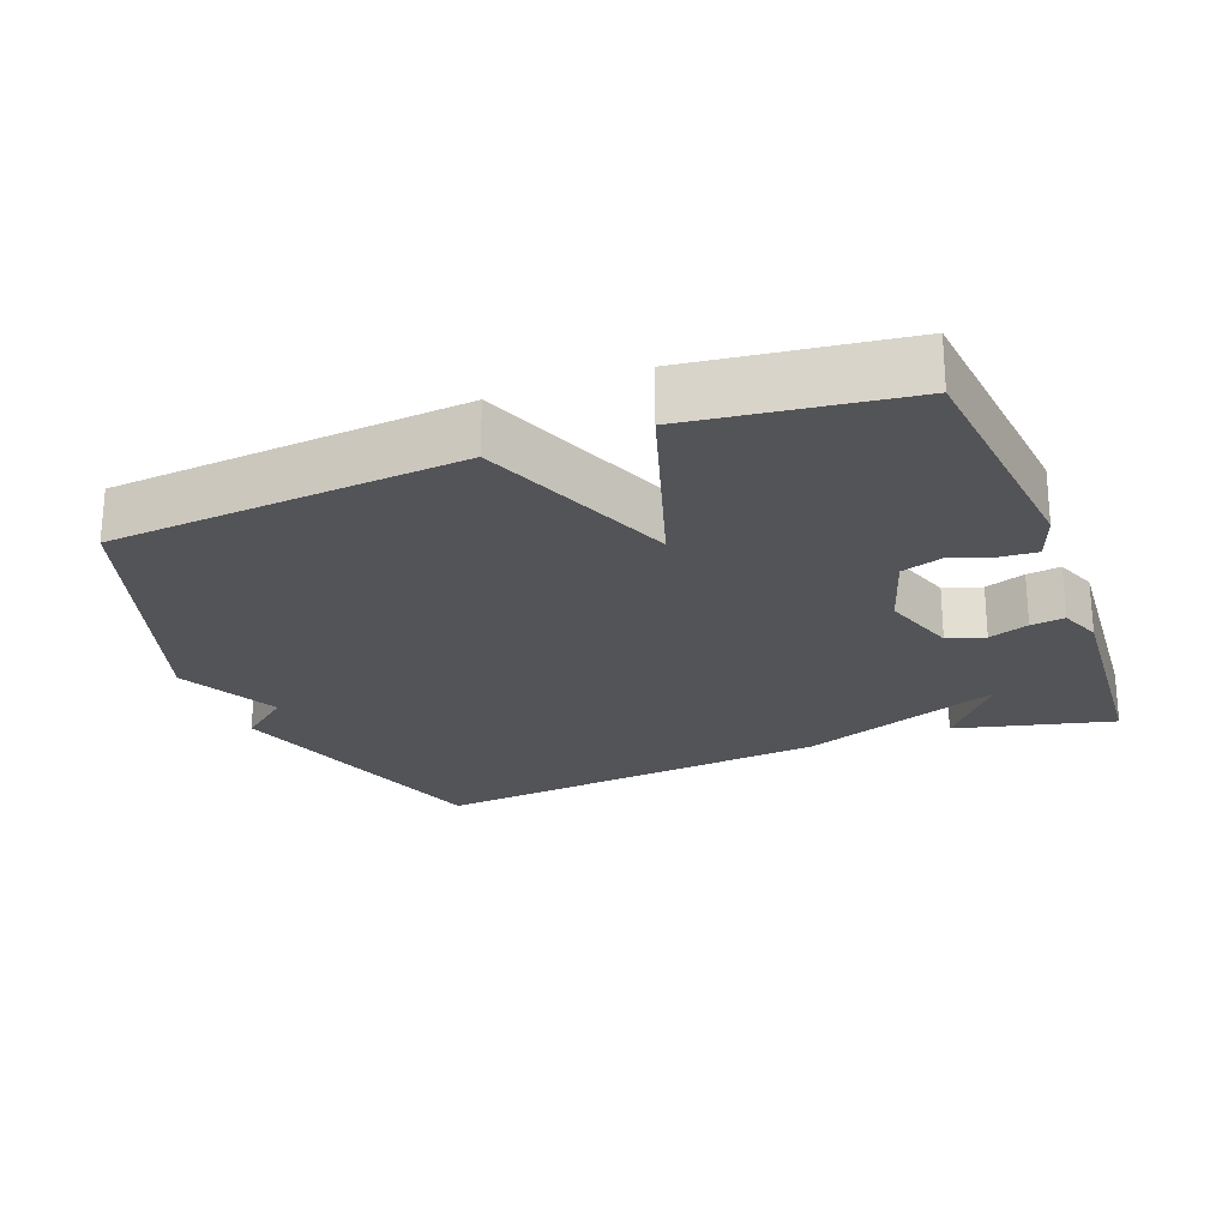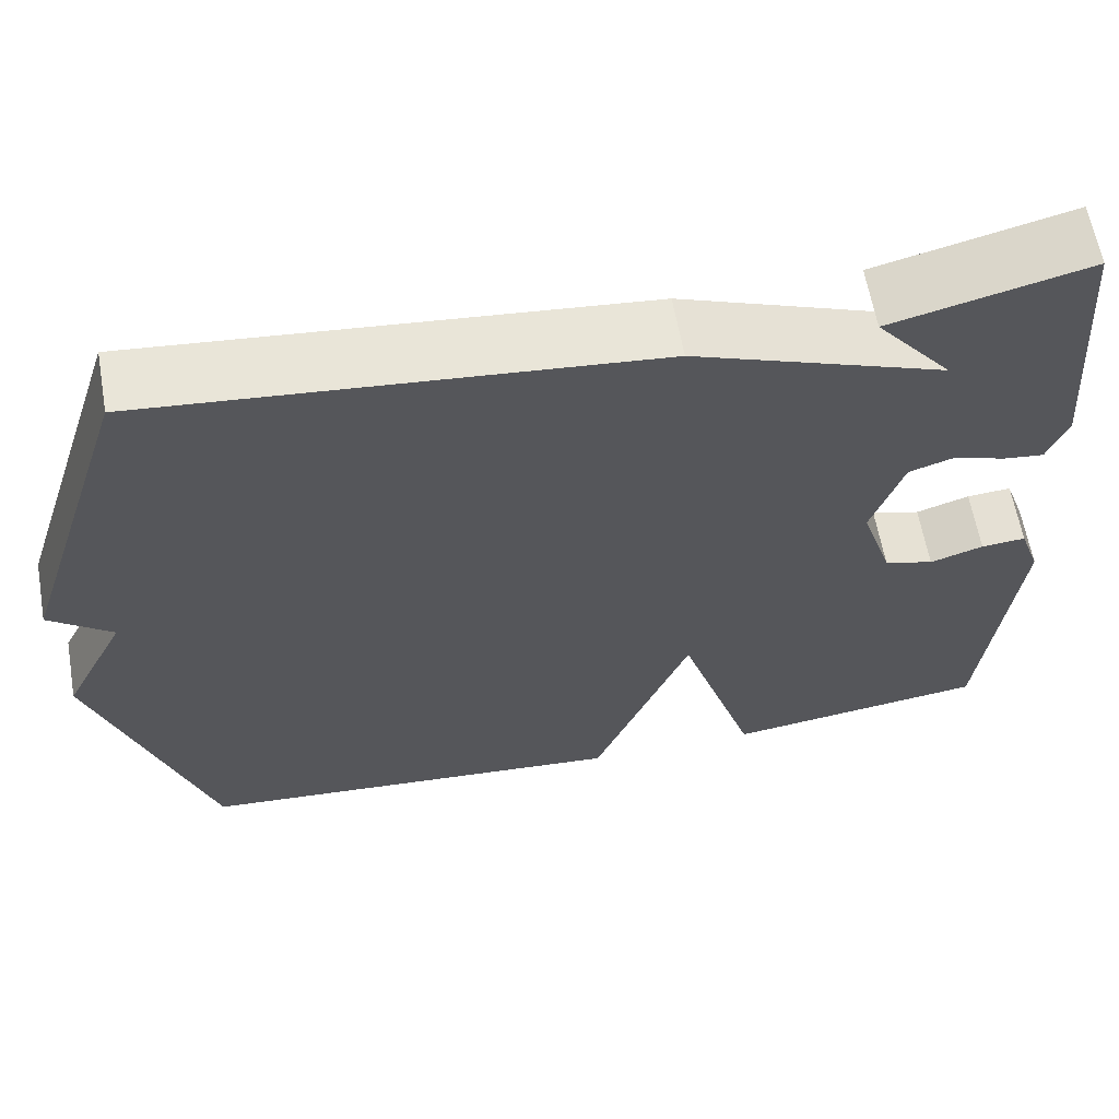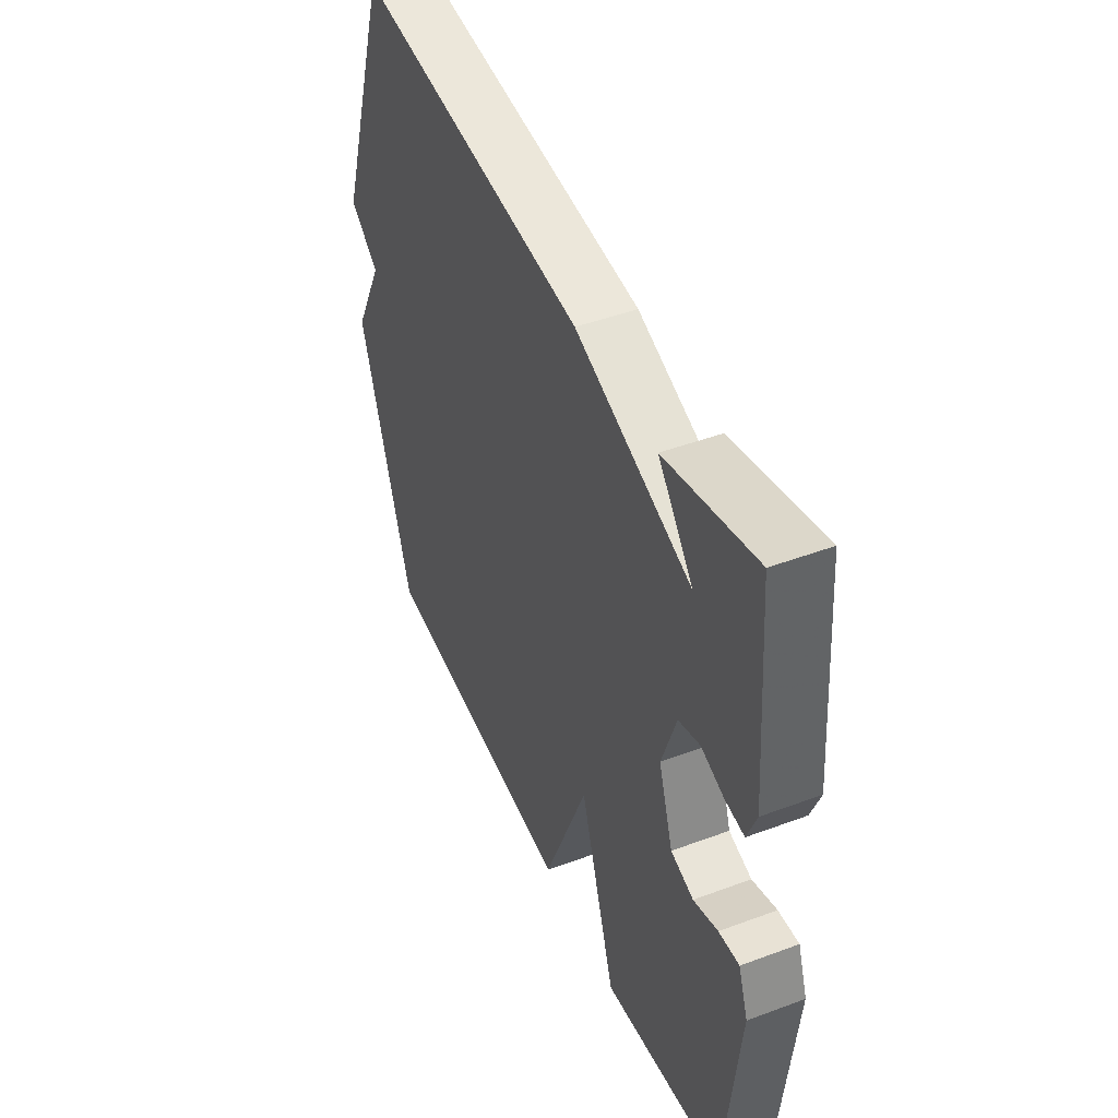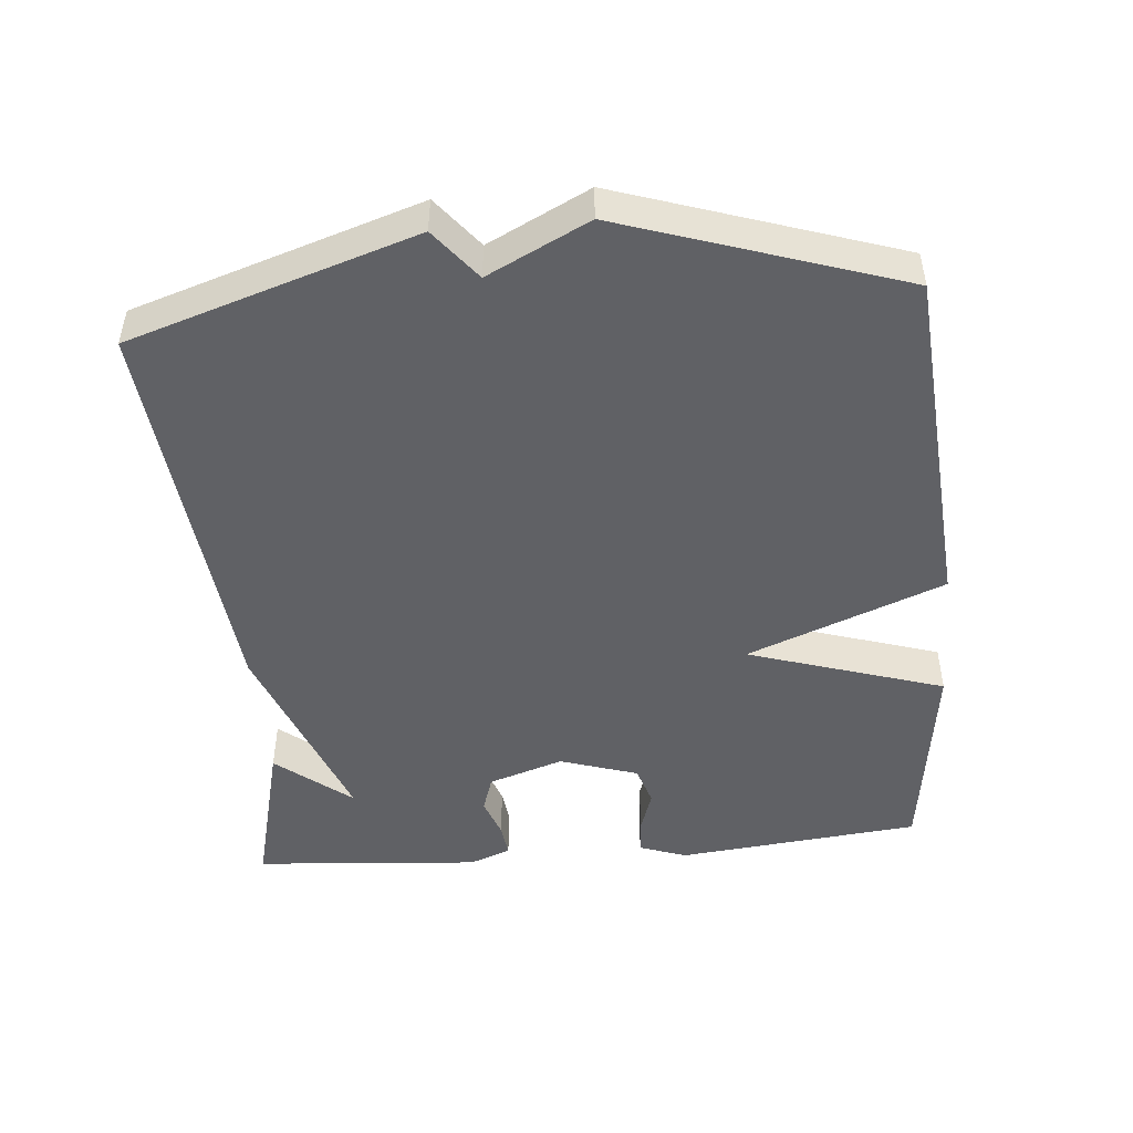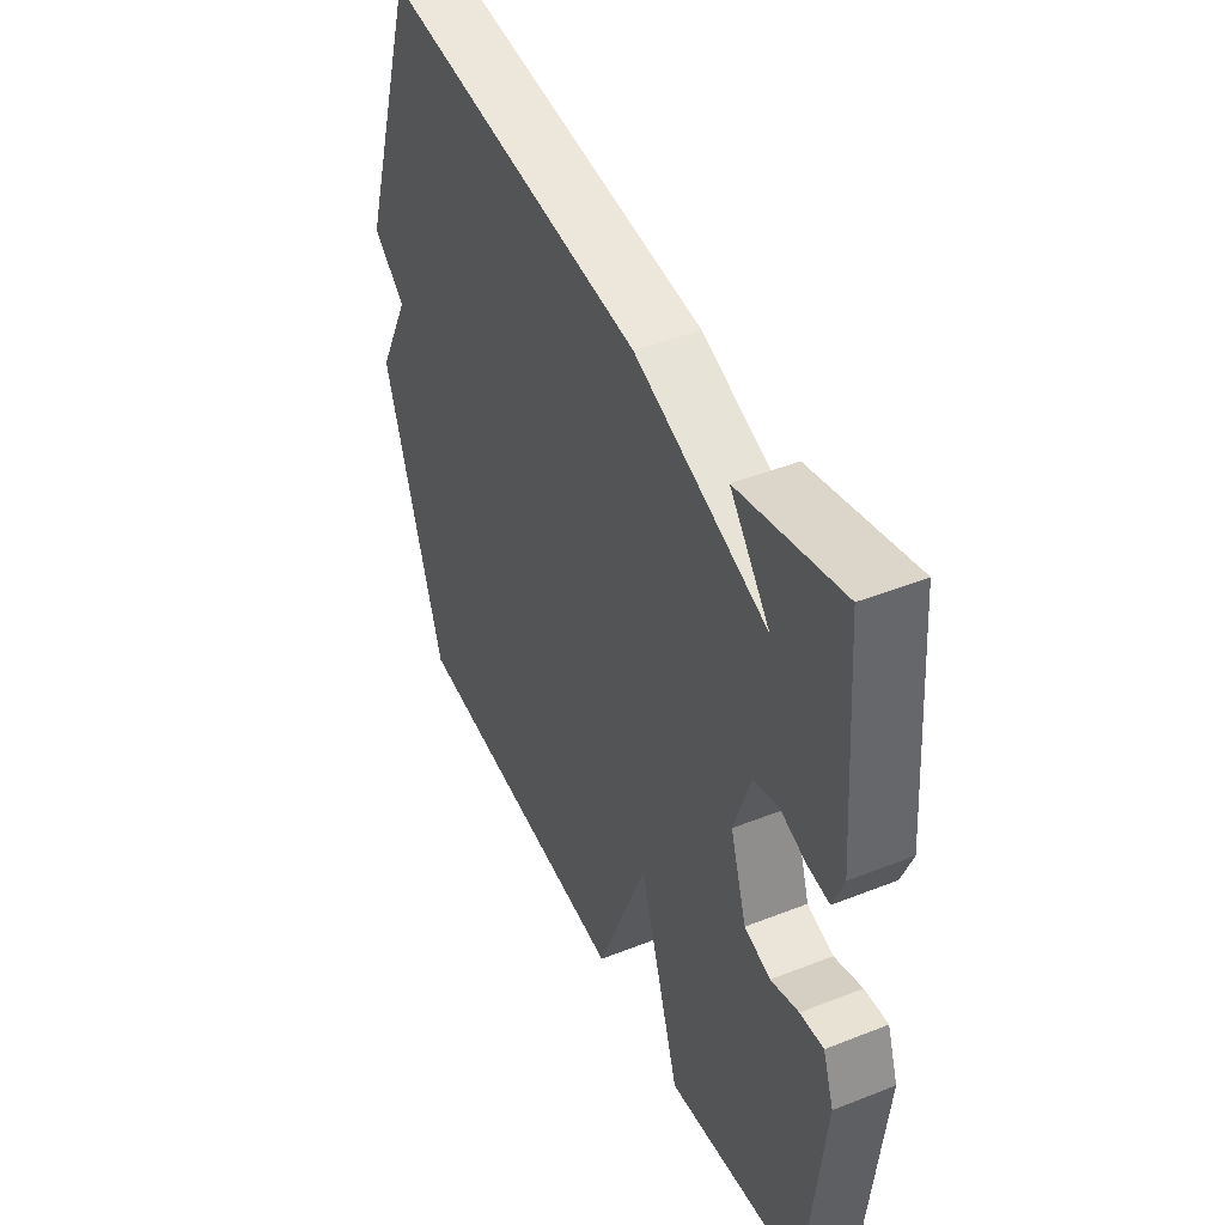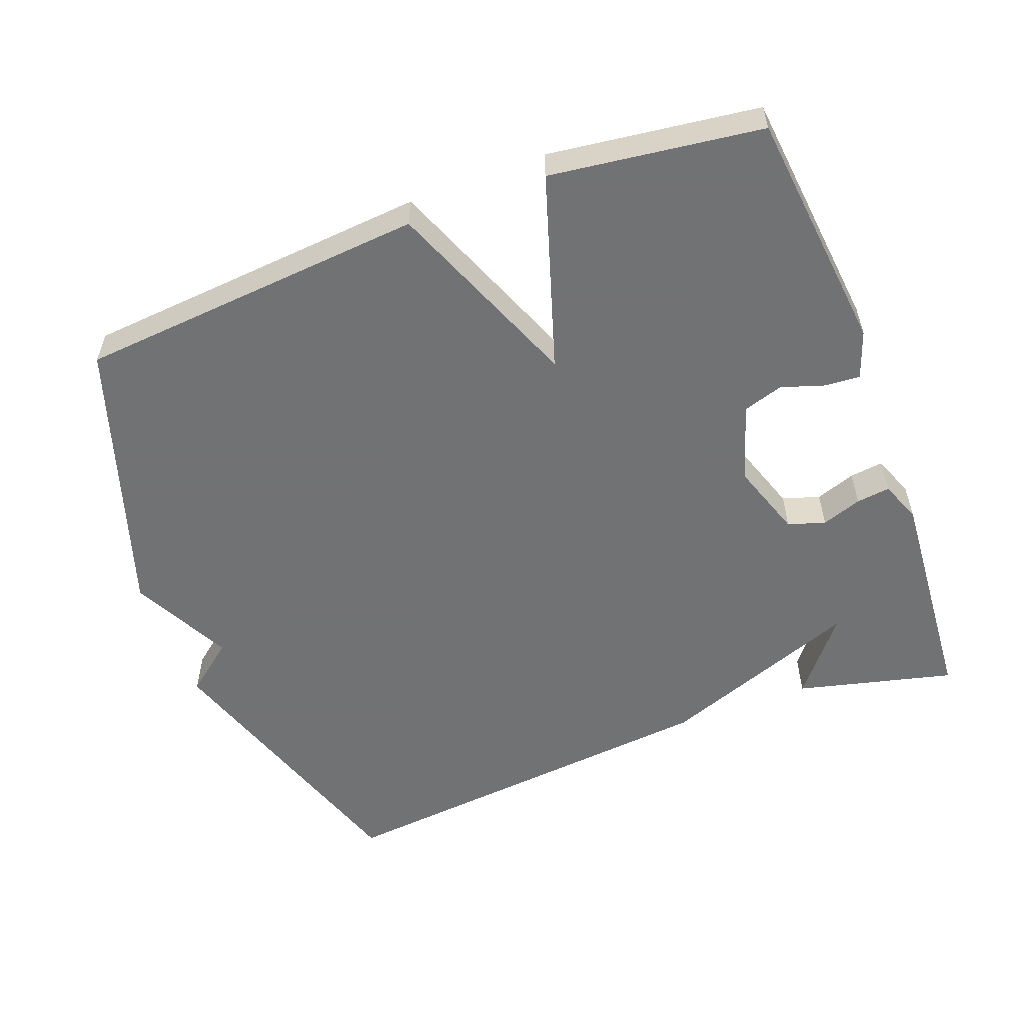
<metadata>
{"format":"obj","ext":"obj","renderer":"f3d","projection":"perspective","resolution":1024,"background":"white","views":[{"elev":-23.6,"azim":-159.0,"up":"+Y"},{"elev":62.2,"azim":170.0,"up":"+Z"},{"elev":45.8,"azim":-113.2,"up":"+Z"},{"elev":-47.8,"azim":95.0,"up":"+Y"},{"elev":44.8,"azim":-114.6,"up":"+Z"},{"elev":-55.6,"azim":-159.2,"up":"+Y"}]}
</metadata>
<code>
v -0.5 0.07 0.5
v -0.275 0.07 0.444
v -0.362 0.07 0.337
v -0.075 0.07 0.444
v 0.5 0.07 0.5
v 0.631 0.07 0.095
v 0.559 0.07 0.038
v 0.631 0.07 -0.105
v 0.5 0.07 -0.5
v 0.001 0.07 -0.54
v -0.11 0.07 -0.261
v -0.199 0.07 -0.54
v -0.5 0.07 -0.5
v -0.537 0.07 -0.153
v -0.513 0.07 -0.085
v -0.462 0.07 -0.089
v -0.401 0.07 -0.109
v -0.344 0.07 -0.091
v -0.308 0.07 0.02
v -0.344 0.07 0.127
v -0.397 0.07 0.144
v -0.454 0.07 0.124
v -0.502 0.07 0.118
v -0.525 0.07 0.177
v -0.5 0 0.5
v -0.275 0 0.444
v -0.362 0 0.337
v -0.075 0 0.444
v 0.5 0 0.5
v 0.631 0 0.095
v 0.559 0 0.038
v 0.631 0 -0.105
v 0.5 0 -0.5
v 0.001 0 -0.54
v -0.11 0 -0.261
v -0.199 0 -0.54
v -0.5 0 -0.5
v -0.537 0 -0.153
v -0.513 0 -0.085
v -0.462 0 -0.089
v -0.401 0 -0.109
v -0.344 0 -0.091
v -0.308 0 0.02
v -0.344 0 0.127
v -0.397 0 0.144
v -0.454 0 0.124
v -0.502 0 0.118
v -0.525 0 0.177
f 23 24 1
f 22 23 1
f 21 22 1
f 20 21 1
f 15 16 17
f 14 15 17
f 13 14 17
f 12 13 17
f 11 12 17
f 11 17 18
f 9 10 11
f 8 9 11
f 7 8 11
f 6 7 11
f 5 6 11
f 4 5 11
f 3 4 11
f 1 2 3
f 20 1 3 11
f 19 20 11
f 11 18 19
f 25 48 47
f 25 47 46
f 25 46 45
f 25 45 44
f 41 40 39
f 41 39 38
f 41 38 37
f 41 37 36
f 41 36 35
f 42 41 35
f 35 34 33
f 35 33 32
f 35 32 31
f 35 31 30
f 35 30 29
f 35 29 28
f 35 28 27
f 27 26 25
f 35 27 25 44
f 35 44 43
f 43 42 35
f 1 25 26 2
f 2 26 27 3
f 3 27 28 4
f 4 28 29 5
f 5 29 30 6
f 6 30 31 7
f 7 31 32 8
f 8 32 33 9
f 9 33 34 10
f 10 34 35 11
f 11 35 36 12
f 12 36 37 13
f 13 37 38 14
f 14 38 39 15
f 15 39 40 16
f 16 40 41 17
f 17 41 42 18
f 18 42 43 19
f 19 43 44 20
f 20 44 45 21
f 21 45 46 22
f 22 46 47 23
f 23 47 48 24
f 24 48 25 1

</code>
